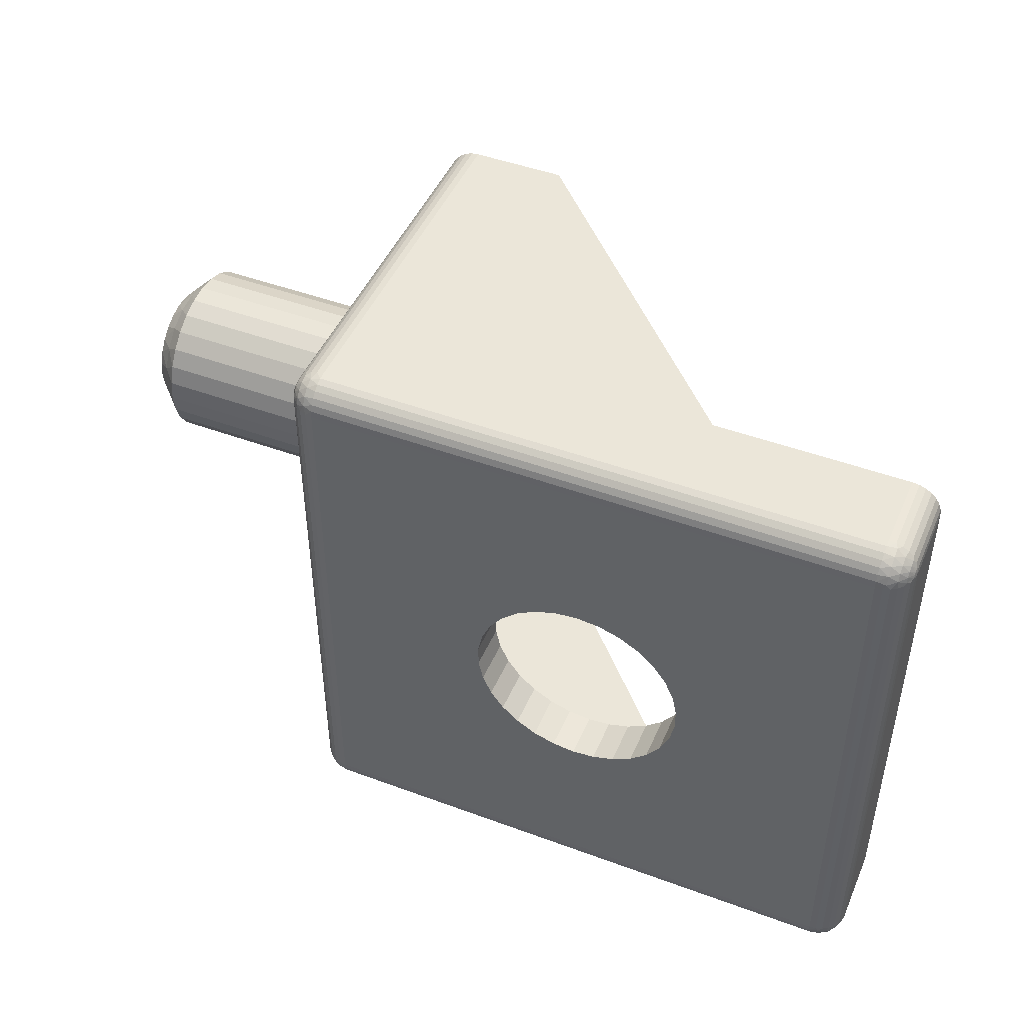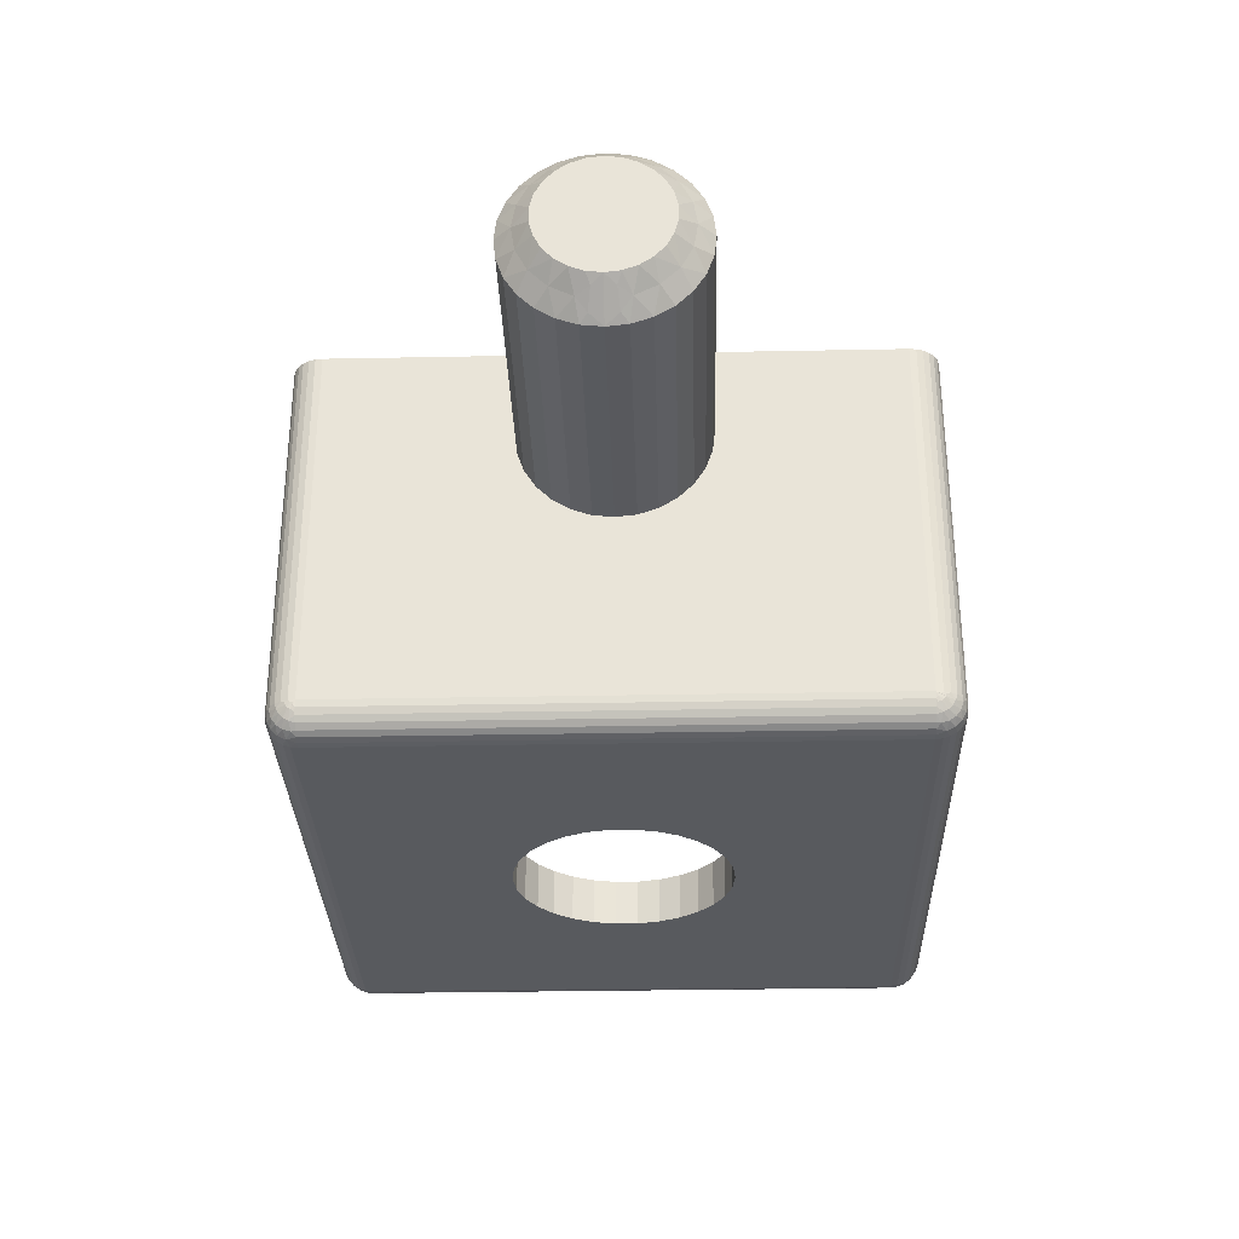
<metadata>
{"format":"obj","ext":"obj","renderer":"f3d","projection":"perspective","resolution":1024,"background":"white","views":[{"elev":46.8,"azim":22.8,"up":"+Z"},{"elev":-31.1,"azim":-88.4,"up":"+Y"}]}
</metadata>
<code>
v 10.5 -16.52 -78.53
v 11 -17.2 -78.7
v 11 -16.85 -78.13
v 11 -16.37 -77.65
v 10.5 -15.97 -77.98
v 10 -16 -78.67
v 10.5 -16.88 -79.23
v 10 -16.27 -79.07
v 10 -16.44 -79.52
v 11 -17.42 -79.33
v 10.25 -12.28 -79.65
v 10 -12.5 -80
v 10 -12.56 -79.52
v 10.5 -12.12 -79.23
v 10.75 -11.78 -79.57
v 11 -11.58 -79.33
v 11 -11.5 -80
v 10.25 -16.72 -79.65
v 10 -16.5 -80
v 10.75 -17.22 -79.57
v 11 -17.5 -80
v 10 -12.73 -79.07
v 11 -11.8 -78.7
v 10.5 -12.48 -78.53
v 10 -13 -78.67
v 11 -12.15 -78.13
v 10.5 -13.03 -77.98
v 10 -13.36 -78.35
v 10 -13.79 -78.13
v 11 -12.63 -77.65
v 11 -13.2 -77.3
v 10.5 -13.73 -77.62
v 10 -14.26 -78.01
v 11 -13.83 -77.08
v 10.5 -14.5 -77.5
v 10 -14.74 -78.01
v 11 -14.5 -77
v 11 -15.17 -77.08
v 10.5 -15.27 -77.62
v 10 -15.21 -78.13
v 11 -15.8 -77.3
v 10 -15.64 -78.35
v 30 -23 -83.5
v 29.27 -23 -83.42
v 30 -24.5 -83.5
v 29.27 -24.5 -83.42
v 28.58 -23 -83.2
v 28.58 -24.5 -83.2
v 27.94 -23 -82.83
v 27.94 -24.5 -82.83
v 27.4 -23 -82.34
v 27.4 -24.5 -82.34
v 26.97 -23 -81.75
v 26.97 -24.5 -81.75
v 26.67 -23 -81.08
v 26.67 -24.5 -81.08
v 26.52 -23 -80.37
v 26.52 -24.5 -80.37
v 26.52 -23 -79.63
v 26.52 -24.5 -79.63
v 26.67 -23 -78.92
v 26.67 -24.5 -78.92
v 26.97 -23 -78.25
v 26.97 -24.5 -78.25
v 27.4 -23 -77.66
v 27.4 -24.5 -77.66
v 27.94 -23 -77.17
v 27.94 -24.5 -77.17
v 28.58 -23 -76.8
v 28.58 -24.5 -76.8
v 29.27 -23 -76.58
v 29.27 -24.5 -76.58
v 30 -23 -76.5
v 30 -24.5 -76.5
v 20 -11.58 -79.33
v 20 -11.5 -80
v 20 -11.8 -78.7
v 20 -12.15 -78.13
v 20 -12.63 -77.65
v 20 -13.2 -77.3
v 20 -13.83 -77.08
v 20 -14.5 -77
v 20 -15.17 -77.08
v 20 -15.8 -77.3
v 20 -16.37 -77.65
v 20 -16.85 -78.13
v 20 -17.2 -78.7
v 20 -17.42 -79.33
v 20 -17.5 -80
v 39 -21 -70
v 32.82 -21 -70
v 39 -23.5 -70
v 21 -23.5 -70
v 24 -11.5 -70
v 21 -11.5 -70
v 40 -21 -89
v 40 -23.5 -71
v 40 -23.5 -89
v 40 -21 -71
v 21 -11.5 -90
v 24 -11.5 -90
v 21 -23.5 -90
v 32.82 -21 -90
v 39 -23.5 -90
v 39 -21 -90
v 20 -23.5 -89
v 20 -16.85 -81.87
v 20 -16.37 -82.35
v 20 -15.8 -82.7
v 20 -11.5 -89
v 20 -17.2 -81.3
v 20 -17.42 -80.67
v 20 -15.17 -82.92
v 20 -14.5 -83
v 20 -13.83 -82.92
v 20 -13.2 -82.7
v 20 -12.63 -82.35
v 20 -23.5 -71
v 20 -12.15 -81.87
v 20 -11.8 -81.3
v 20 -11.58 -80.67
v 20 -11.5 -71
v 21 -24.5 -89
v 30.73 -24.5 -76.58
v 39 -24.5 -71
v 31.42 -24.5 -76.8
v 32.06 -24.5 -77.17
v 32.6 -24.5 -77.66
v 33.03 -24.5 -78.25
v 33.33 -24.5 -78.92
v 33.48 -24.5 -79.63
v 33.48 -24.5 -80.37
v 39 -24.5 -89
v 21 -24.5 -71
v 31.42 -24.5 -83.2
v 32.06 -24.5 -82.83
v 30.73 -24.5 -83.42
v 32.6 -24.5 -82.34
v 33.03 -24.5 -81.75
v 33.33 -24.5 -81.08
v 21.5 -11.5 -88.5
v 20.78 -11.5 -89.97
v 20.57 -11.5 -89.9
v 20.38 -11.5 -89.78
v 20.22 -11.5 -89.62
v 20.1 -11.5 -89.43
v 20.03 -11.5 -89.22
v 24 -11.5 -88.5
v 21.5 -11.5 -71.5
v 20.03 -11.5 -70.78
v 20.1 -11.5 -70.57
v 20.22 -11.5 -70.38
v 20.38 -11.5 -70.22
v 20.57 -11.5 -70.1
v 20.78 -11.5 -70.03
v 24 -11.5 -71.5
v 21.5 -23 -88.5
v 32.82 -21 -88.5
v 38.5 -23 -88.5
v 38.5 -21 -88.5
v 21.5 -23 -71.5
v 32.82 -21 -71.5
v 38.5 -23 -71.5
v 38.5 -21 -71.5
v 30.73 -23 -76.58
v 31.42 -23 -76.8
v 32.06 -23 -77.17
v 32.6 -23 -77.66
v 33.03 -23 -78.25
v 33.33 -23 -78.92
v 33.48 -23 -79.63
v 33.48 -23 -80.37
v 31.42 -23 -83.2
v 32.06 -23 -82.83
v 30.73 -23 -83.42
v 32.6 -23 -82.34
v 33.03 -23 -81.75
v 33.33 -23 -81.08
v 39.43 -21 -89.9
v 39.62 -21 -89.78
v 39.22 -21 -89.97
v 39.78 -21 -89.62
v 39.9 -21 -89.43
v 39.97 -21 -89.22
v 39.22 -21 -70.03
v 39.97 -21 -70.78
v 39.9 -21 -70.57
v 39.43 -21 -70.1
v 39.62 -21 -70.22
v 39.78 -21 -70.38
v 11 -17.42 -80.67
v 11 -17.2 -81.3
v 11 -16.85 -81.87
v 11 -16.37 -82.35
v 11 -15.8 -82.7
v 11 -15.17 -82.92
v 11 -14.5 -83
v 11 -13.83 -82.92
v 11 -13.2 -82.7
v 11 -12.63 -82.35
v 11 -12.15 -81.87
v 11 -11.8 -81.3
v 11 -11.58 -80.67
v 10 -14.74 -81.99
v 10 -13.79 -81.87
v 10 -14.26 -81.99
v 10 -12.56 -80.48
v 10 -12.73 -80.93
v 10 -16 -81.33
v 10 -15.21 -81.87
v 10 -15.64 -81.65
v 10 -13 -81.33
v 10 -13.36 -81.65
v 10 -16.44 -80.48
v 10 -16.27 -80.93
v 10.5 -12.48 -81.47
v 10.5 -13.03 -82.02
v 10.5 -12.12 -80.77
v 10.25 -16.72 -80.35
v 10.5 -16.88 -80.77
v 10.75 -17.22 -80.43
v 10.25 -12.28 -80.35
v 10.75 -11.78 -80.43
v 10.5 -16.52 -81.47
v 10.5 -15.97 -82.02
v 10.5 -15.27 -82.38
v 10.5 -14.5 -82.5
v 10.5 -13.73 -82.38
v 39.22 -23.5 -89.97
v 39.43 -23.5 -89.9
v 39.62 -23.5 -89.78
v 39.78 -23.5 -89.62
v 39.9 -23.5 -89.43
v 39.97 -23.5 -89.22
v 39.59 -23.75 -89.77
v 39.59 -23.98 -89.65
v 39.31 -23.93 -89.85
v 39.31 -23.65 -89.94
v 39.81 -23.92 -89.42
v 39.59 -24.15 -89.48
v 39.22 -24.47 -89
v 39 -24.47 -89.22
v 39.81 -24.02 -89.27
v 39.95 -23.79 -89.1
v 39.97 -23.72 -89
v 39.9 -23.93 -89
v 39.81 -24.08 -89.09
v 39.81 -23.77 -89.52
v 39.95 -23.75 -89.18
v 39.81 -23.59 -89.58
v 39.95 -23.68 -89.25
v 39.95 -23.6 -89.29
v 39.99 -23.65 -89.05
v 39 -23.72 -89.97
v 39.99 -23.64 -89.07
v 39.99 -23.55 -89.15
v 39.31 -24.44 -89.15
v 39.43 -24.4 -89
v 39.31 -24.35 -89.43
v 39 -24.4 -89.43
v 39 -24.28 -89.62
v 39.31 -24.17 -89.67
v 39 -24.12 -89.78
v 39.59 -24.27 -89.25
v 39.62 -24.28 -89
v 39 -23.93 -89.9
v 39.78 -24.12 -89
v 39.97 -23.5 -70.78
v 39.9 -23.5 -70.57
v 39.78 -23.5 -70.38
v 39.62 -23.5 -70.22
v 39.43 -23.5 -70.1
v 39.22 -23.5 -70.03
v 39.97 -23.72 -71
v 39.9 -23.93 -71
v 39.78 -24.12 -71
v 39.62 -24.28 -71
v 39.43 -24.4 -71
v 39.22 -24.47 -71
v 21 -23.72 -89.97
v 21 -23.93 -89.9
v 21 -24.12 -89.78
v 21 -24.28 -89.62
v 21 -24.4 -89.43
v 21 -24.47 -89.22
v 20.03 -23.5 -89.22
v 20.1 -23.5 -89.43
v 20.22 -23.5 -89.62
v 20.38 -23.5 -89.78
v 20.57 -23.5 -89.9
v 20.78 -23.5 -89.97
v 39.59 -24.27 -70.75
v 39.59 -24.15 -70.52
v 39.31 -24.35 -70.57
v 39.31 -24.44 -70.85
v 39.81 -23.92 -70.58
v 39.59 -23.98 -70.35
v 39.81 -23.77 -70.48
v 39 -23.72 -70.03
v 39.95 -23.6 -70.71
v 39.81 -23.59 -70.42
v 39.81 -24.02 -70.73
v 39.95 -23.68 -70.75
v 39.81 -24.08 -70.91
v 39.95 -23.75 -70.82
v 39.95 -23.79 -70.9
v 39.99 -23.55 -70.85
v 39 -24.47 -70.78
v 39.99 -23.57 -70.86
v 39.99 -23.65 -70.95
v 39.31 -23.65 -70.06
v 39.31 -23.93 -70.15
v 39 -23.93 -70.1
v 39 -24.12 -70.22
v 39.31 -24.17 -70.33
v 39 -24.28 -70.38
v 39.59 -23.75 -70.23
v 39 -24.4 -70.57
v 20.41 -24.07 -89.57
v 20.41 -24.22 -89.37
v 20.19 -23.98 -89.35
v 20.69 -24.4 -89.29
v 20.78 -24.47 -89
v 20.57 -24.4 -89
v 20.41 -24.3 -89.13
v 20.41 -23.87 -89.72
v 20.19 -23.85 -89.48
v 20.19 -23.68 -89.56
v 20.69 -24.27 -89.56
v 20.41 -23.63 -89.8
v 20.69 -24.06 -89.77
v 20.69 -23.79 -89.9
v 20.01 -23.64 -89.06
v 20.03 -23.72 -89
v 20.05 -23.78 -89.14
v 20.05 -23.81 -89.05
v 20.01 -23.56 -89.14
v 20.05 -23.55 -89.31
v 20.05 -23.64 -89.28
v 20.05 -23.72 -89.22
v 20 -23.57 -89.04
v 20.1 -23.93 -89
v 20.19 -24.06 -89.18
v 20.22 -24.12 -89
v 20.38 -24.28 -89
v 21 -23.72 -70.03
v 21 -23.93 -70.1
v 21 -24.12 -70.22
v 21 -24.28 -70.38
v 21 -24.4 -70.57
v 21 -24.47 -70.78
v 20.03 -23.72 -71
v 20.1 -23.93 -71
v 20.22 -24.12 -71
v 20.38 -24.28 -71
v 20.57 -24.4 -71
v 20.78 -24.47 -71
v 20.41 -24.07 -70.43
v 20.41 -23.87 -70.28
v 20.19 -23.85 -70.52
v 20.69 -23.79 -70.1
v 20.78 -23.5 -70.03
v 20.57 -23.5 -70.1
v 20.41 -23.63 -70.2
v 20.41 -24.22 -70.63
v 20.19 -23.98 -70.65
v 20.19 -24.06 -70.82
v 20.69 -24.06 -70.23
v 20.41 -24.3 -70.87
v 20.69 -24.27 -70.44
v 20.69 -24.4 -70.71
v 20.01 -23.56 -70.86
v 20.03 -23.5 -70.78
v 20.05 -23.64 -70.72
v 20.05 -23.55 -70.69
v 20.01 -23.64 -70.94
v 20.05 -23.81 -70.95
v 20.05 -23.78 -70.86
v 20.05 -23.72 -70.78
v 20 -23.54 -70.93
v 20.1 -23.5 -70.57
v 20.19 -23.68 -70.44
v 20.22 -23.5 -70.38
v 20.38 -23.5 -70.22
f 1 2 3
f 1 4 5
f 1 5 6
f 7 8 9
f 7 10 2
f 7 2 1
f 7 1 8
f 11 12 13
f 11 13 14
f 15 16 17
f 15 17 12
f 15 12 11
f 15 14 16
f 15 11 14
f 18 9 19
f 18 7 9
f 20 19 21
f 20 21 10
f 20 10 7
f 20 18 19
f 20 7 18
f 14 13 22
f 14 23 16
f 24 22 25
f 24 26 23
f 24 23 14
f 24 14 22
f 27 28 29
f 27 25 28
f 27 30 26
f 27 31 30
f 27 24 25
f 27 26 24
f 32 29 33
f 32 34 31
f 32 27 29
f 32 31 27
f 35 33 36
f 35 37 34
f 35 38 37
f 35 34 32
f 35 32 33
f 39 36 40
f 39 41 38
f 39 35 36
f 39 38 35
f 5 42 6
f 5 40 42
f 5 4 41
f 5 39 40
f 5 41 39
f 1 6 8
f 1 3 4
f 43 44 45
f 45 44 46
f 46 47 48
f 44 47 46
f 48 49 50
f 47 49 48
f 50 51 52
f 49 51 50
f 52 53 54
f 51 53 52
f 54 55 56
f 53 55 54
f 56 57 58
f 55 57 56
f 58 59 60
f 57 59 58
f 60 61 62
f 59 61 60
f 62 63 64
f 61 63 62
f 64 65 66
f 63 65 64
f 66 67 68
f 65 67 66
f 68 69 70
f 67 69 68
f 70 71 72
f 69 71 70
f 72 73 74
f 71 73 72
f 75 17 16
f 75 76 17
f 77 16 23
f 77 75 16
f 78 23 26
f 78 77 23
f 79 26 30
f 79 30 31
f 79 78 26
f 80 79 31
f 81 31 34
f 81 34 37
f 81 80 31
f 82 37 38
f 82 81 37
f 83 82 38
f 84 38 41
f 84 41 4
f 84 83 38
f 85 4 3
f 85 84 4
f 86 85 3
f 87 3 2
f 87 86 3
f 88 2 10
f 88 87 2
f 89 10 21
f 89 88 10
f 90 91 92
f 91 93 92
f 91 94 93
f 94 95 93
f 96 97 98
f 99 97 96
f 100 101 102
f 102 101 103
f 103 104 102
f 103 105 104
f 106 107 108
f 106 109 110
f 108 109 106
f 106 111 107
f 106 112 111
f 109 113 110
f 113 114 110
f 106 89 112
f 114 115 110
f 115 116 110
f 116 117 110
f 89 118 88
f 88 118 87
f 87 118 86
f 106 118 89
f 117 119 110
f 118 85 86
f 119 120 110
f 118 84 85
f 120 121 110
f 84 122 83
f 83 122 82
f 82 122 81
f 81 122 80
f 80 122 79
f 79 122 78
f 78 122 77
f 77 122 75
f 118 122 84
f 76 110 121
f 122 76 75
f 123 50 52
f 124 125 74
f 126 125 124
f 52 54 123
f 127 125 126
f 128 125 127
f 129 125 128
f 130 125 129
f 131 125 130
f 123 48 50
f 132 125 131
f 133 125 132
f 74 125 134
f 54 56 123
f 123 46 48
f 56 58 123
f 123 45 46
f 58 60 123
f 135 133 136
f 137 133 135
f 45 133 137
f 123 133 45
f 62 134 60
f 64 134 62
f 66 134 64
f 60 134 123
f 133 138 136
f 66 68 134
f 133 139 138
f 68 70 134
f 133 140 139
f 70 72 134
f 133 132 140
f 72 74 134
f 141 100 142
f 141 142 143
f 141 143 144
f 141 144 145
f 141 145 146
f 141 146 147
f 141 147 110
f 101 100 141
f 148 101 141
f 76 141 110
f 149 76 122
f 149 122 150
f 149 150 151
f 149 151 152
f 153 149 152
f 154 149 153
f 155 149 154
f 95 149 155
f 94 156 149
f 94 149 95
f 149 141 76
f 157 148 141
f 158 148 157
f 159 160 158
f 159 158 157
f 149 161 157
f 149 157 141
f 156 161 149
f 156 162 161
f 163 161 162
f 164 163 162
f 163 164 160
f 163 160 159
f 49 157 51
f 53 51 157
f 163 165 73
f 163 166 165
f 163 167 166
f 163 168 167
f 47 157 49
f 163 169 168
f 163 170 169
f 163 171 170
f 163 172 171
f 55 53 157
f 163 73 161
f 163 159 172
f 44 157 47
f 57 55 157
f 43 157 44
f 159 173 174
f 159 175 173
f 159 43 175
f 159 157 43
f 161 59 57
f 161 61 59
f 161 63 61
f 161 65 63
f 161 57 157
f 176 159 174
f 67 65 161
f 177 159 176
f 69 67 161
f 178 159 177
f 71 69 161
f 172 159 178
f 73 71 161
f 101 158 103
f 148 158 101
f 156 91 162
f 94 91 156
f 179 160 180
f 181 160 179
f 105 160 181
f 103 160 105
f 158 160 103
f 160 182 180
f 160 183 182
f 160 184 183
f 160 96 184
f 91 164 162
f 91 90 164
f 164 99 160
f 160 99 96
f 90 185 164
f 164 186 99
f 164 187 186
f 185 188 164
f 188 189 164
f 164 190 187
f 189 190 164
f 89 21 191
f 112 191 192
f 112 89 191
f 111 192 193
f 111 112 192
f 107 193 194
f 107 111 193
f 108 107 194
f 109 194 195
f 109 108 194
f 113 195 196
f 113 196 197
f 113 109 195
f 114 113 197
f 115 197 198
f 115 198 199
f 115 114 197
f 116 199 200
f 116 115 199
f 117 116 200
f 119 200 201
f 119 117 200
f 120 201 202
f 120 202 203
f 120 119 201
f 121 120 203
f 76 203 17
f 76 121 203
f 204 205 206
f 13 12 207
f 13 207 208
f 209 210 211
f 29 208 212
f 29 212 213
f 29 213 205
f 29 28 25
f 29 25 22
f 29 22 13
f 29 13 208
f 214 209 215
f 40 36 33
f 40 33 29
f 40 205 204
f 40 29 205
f 42 204 210
f 42 40 204
f 6 214 19
f 6 19 9
f 6 9 8
f 6 210 209
f 6 209 214
f 6 42 210
f 73 165 74
f 74 165 124
f 124 166 126
f 165 166 124
f 126 167 127
f 166 167 126
f 127 168 128
f 167 168 127
f 128 169 129
f 168 169 128
f 129 170 130
f 169 170 129
f 130 171 131
f 170 171 130
f 131 172 132
f 171 172 131
f 132 178 140
f 172 178 132
f 140 177 139
f 178 177 140
f 139 176 138
f 177 176 139
f 138 174 136
f 176 174 138
f 136 173 135
f 174 173 136
f 135 175 137
f 173 175 135
f 137 43 45
f 175 43 137
f 216 202 201
f 216 200 217
f 216 217 212
f 218 208 207
f 218 203 202
f 218 202 216
f 218 216 208
f 219 19 214
f 219 214 220
f 221 21 19
f 221 191 21
f 221 220 191
f 221 19 219
f 221 219 220
f 222 207 12
f 222 218 207
f 223 12 17
f 223 17 203
f 223 203 218
f 223 222 12
f 223 218 222
f 220 214 215
f 220 192 191
f 224 215 209
f 224 193 192
f 224 192 220
f 224 220 215
f 225 211 210
f 225 209 211
f 225 194 193
f 225 195 194
f 225 193 224
f 225 224 209
f 226 210 204
f 226 196 195
f 226 225 210
f 226 195 225
f 227 204 206
f 227 197 196
f 227 198 197
f 227 226 204
f 227 196 226
f 228 206 205
f 228 199 198
f 228 227 206
f 228 198 227
f 217 213 212
f 217 205 213
f 217 200 199
f 217 228 205
f 217 199 228
f 216 212 208
f 216 201 200
f 104 105 181
f 229 181 179
f 229 104 181
f 230 179 180
f 230 229 179
f 231 180 182
f 231 230 180
f 232 182 183
f 232 231 182
f 233 183 184
f 233 232 183
f 234 184 96
f 234 233 184
f 98 234 96
f 235 230 231
f 235 236 237
f 235 238 230
f 235 237 238
f 239 240 236
f 241 133 242
f 239 243 240
f 244 245 246
f 244 246 247
f 244 247 243
f 248 236 235
f 248 239 236
f 249 243 239
f 249 244 243
f 250 231 232
f 250 232 233
f 250 235 231
f 250 248 235
f 251 239 248
f 251 249 239
f 252 233 234
f 252 250 233
f 252 248 250
f 252 251 248
f 253 98 245
f 229 254 104
f 253 245 244
f 255 98 253
f 255 244 249
f 255 249 251
f 255 253 244
f 256 234 98
f 256 255 251
f 256 252 234
f 256 251 252
f 256 98 255
f 257 258 241
f 257 241 242
f 259 260 261
f 259 242 260
f 259 257 242
f 262 261 263
f 262 259 261
f 264 265 258
f 264 257 259
f 264 258 257
f 237 266 254
f 237 263 266
f 237 262 263
f 240 264 259
f 240 259 262
f 247 267 265
f 247 246 267
f 247 265 264
f 238 229 230
f 238 237 254
f 238 254 229
f 236 262 237
f 236 240 262
f 243 247 264
f 243 264 240
f 97 99 186
f 268 186 187
f 268 97 186
f 269 187 190
f 269 268 187
f 270 190 189
f 270 269 190
f 271 189 188
f 271 270 189
f 272 188 185
f 272 271 188
f 273 185 90
f 273 272 185
f 92 273 90
f 98 97 274
f 245 274 275
f 245 98 274
f 246 245 275
f 267 275 276
f 267 246 275
f 265 276 277
f 265 267 276
f 258 278 279
f 258 277 278
f 258 265 277
f 241 258 279
f 133 279 125
f 133 241 279
f 280 104 254
f 280 102 104
f 281 254 266
f 281 280 254
f 282 266 263
f 282 281 266
f 283 263 261
f 283 282 263
f 284 261 260
f 284 283 261
f 285 260 242
f 285 284 260
f 123 242 133
f 123 285 242
f 286 110 147
f 286 106 110
f 287 147 146
f 287 286 147
f 288 146 145
f 288 287 146
f 289 145 144
f 289 288 145
f 290 144 143
f 290 289 144
f 291 143 142
f 291 290 143
f 102 142 100
f 102 291 142
f 292 278 277
f 292 293 294
f 292 295 278
f 292 294 295
f 296 297 293
f 296 298 297
f 273 92 299
f 300 268 269
f 300 269 301
f 300 301 298
f 302 293 292
f 302 296 293
f 303 298 296
f 303 300 298
f 304 277 276
f 304 276 275
f 304 292 277
f 304 302 292
f 305 296 302
f 305 303 296
f 306 275 274
f 306 304 275
f 306 302 304
f 306 305 302
f 307 97 268
f 307 268 300
f 279 308 125
f 309 300 303
f 309 97 307
f 309 303 305
f 309 307 300
f 310 309 305
f 310 274 97
f 310 306 274
f 310 305 306
f 310 97 309
f 311 272 273
f 311 273 299
f 312 313 314
f 312 299 313
f 312 311 299
f 315 314 316
f 315 312 314
f 317 271 272
f 317 311 312
f 317 272 311
f 294 318 308
f 294 316 318
f 294 315 316
f 297 317 312
f 297 312 315
f 301 269 270
f 301 270 271
f 301 271 317
f 295 279 278
f 295 294 308
f 295 308 279
f 293 315 294
f 293 297 315
f 298 317 297
f 298 301 317
f 319 320 321
f 322 284 285
f 322 323 324
f 322 324 325
f 322 325 320
f 322 285 323
f 326 327 328
f 326 319 327
f 329 283 284
f 329 284 322
f 329 320 319
f 329 322 320
f 330 288 289
f 330 289 290
f 330 328 288
f 330 326 328
f 331 281 282
f 331 282 283
f 331 283 329
f 331 319 326
f 331 329 319
f 332 290 291
f 332 280 281
f 332 291 280
f 332 281 331
f 332 330 290
f 332 326 330
f 332 331 326
f 333 334 106
f 333 335 336
f 333 336 334
f 337 106 286
f 337 338 339
f 337 339 340
f 337 286 338
f 341 337 340
f 341 340 335
f 285 123 323
f 341 333 106
f 341 106 337
f 341 335 333
f 102 280 291
f 336 342 334
f 343 344 342
f 343 336 335
f 343 342 336
f 321 335 340
f 321 343 335
f 325 345 344
f 325 324 345
f 325 344 343
f 338 286 287
f 327 321 340
f 327 340 339
f 320 343 321
f 320 325 343
f 328 287 288
f 328 339 338
f 328 327 339
f 328 338 287
f 319 321 327
f 299 92 93
f 299 93 346
f 313 346 347
f 313 299 346
f 314 347 348
f 314 313 347
f 316 348 349
f 316 314 348
f 318 349 350
f 318 316 349
f 308 350 351
f 308 318 350
f 125 351 134
f 125 308 351
f 352 106 334
f 352 118 106
f 353 334 342
f 353 352 334
f 354 342 344
f 354 353 342
f 355 344 345
f 355 354 344
f 356 345 324
f 356 324 323
f 356 355 345
f 357 356 323
f 134 323 123
f 134 357 323
f 358 359 360
f 361 347 346
f 361 362 363
f 361 363 364
f 361 364 359
f 361 346 362
f 365 366 367
f 365 358 366
f 368 348 347
f 368 347 361
f 368 359 358
f 368 361 359
f 369 354 355
f 369 355 356
f 369 367 354
f 369 365 367
f 370 350 349
f 370 349 348
f 370 348 368
f 370 358 365
f 370 368 358
f 371 356 357
f 371 351 350
f 371 357 351
f 371 350 370
f 371 369 356
f 371 365 369
f 371 370 365
f 372 373 118
f 372 374 375
f 372 375 373
f 376 118 352
f 376 377 378
f 376 378 379
f 376 352 377
f 380 376 379
f 380 379 374
f 346 93 362
f 380 372 118
f 380 118 376
f 380 374 372
f 134 351 357
f 375 381 373
f 382 383 381
f 382 375 374
f 382 381 375
f 360 374 379
f 360 382 374
f 364 384 383
f 364 363 384
f 364 383 382
f 377 352 353
f 366 360 379
f 366 379 378
f 359 382 360
f 359 364 382
f 367 353 354
f 367 378 377
f 367 366 378
f 367 377 353
f 358 360 366
f 362 95 155
f 362 93 95
f 363 155 154
f 363 362 155
f 384 154 153
f 384 363 154
f 383 153 152
f 383 384 153
f 381 152 151
f 381 383 152
f 373 151 150
f 373 381 151
f 118 150 122
f 118 373 150

</code>
